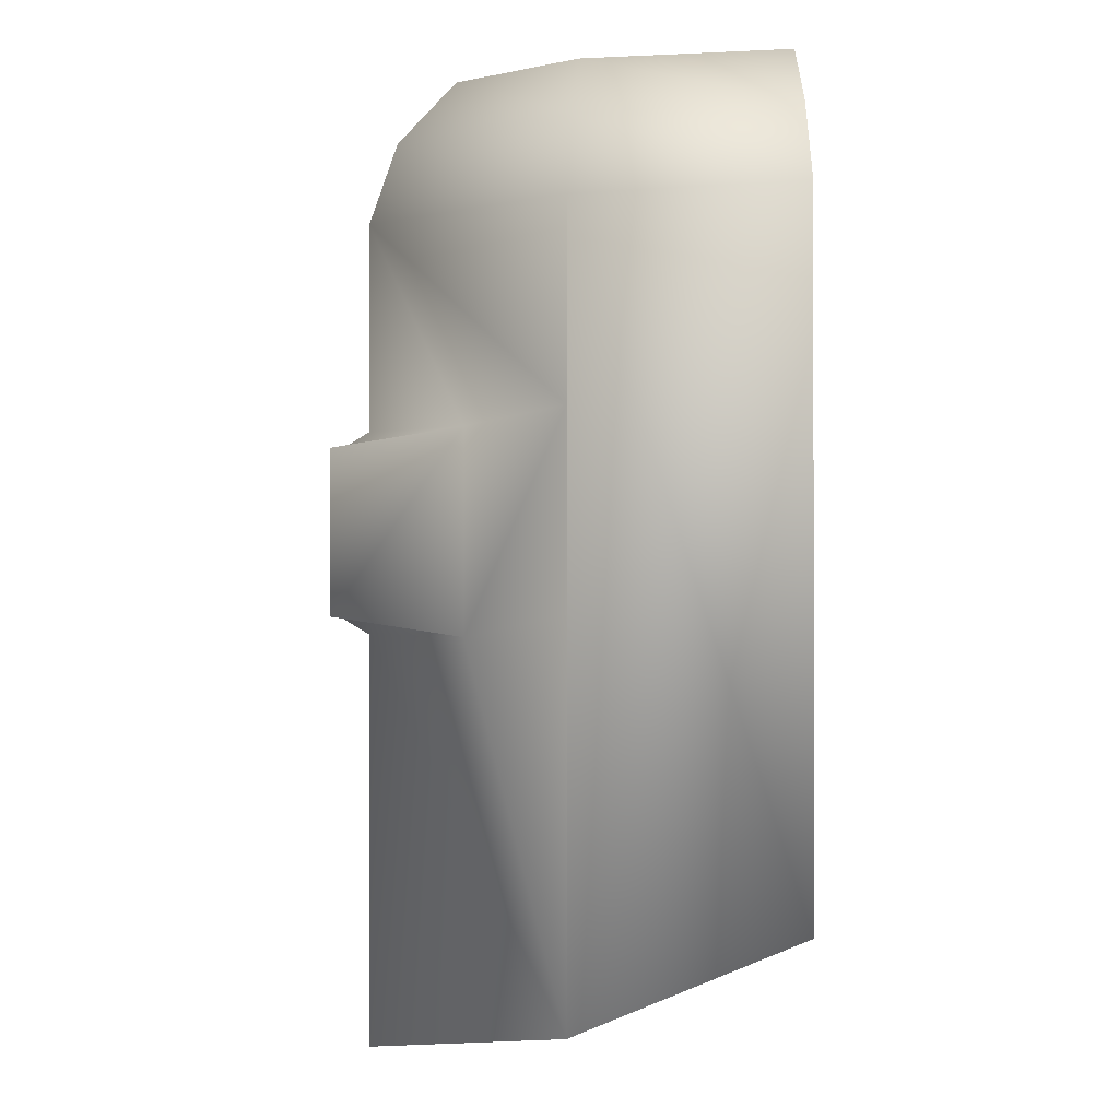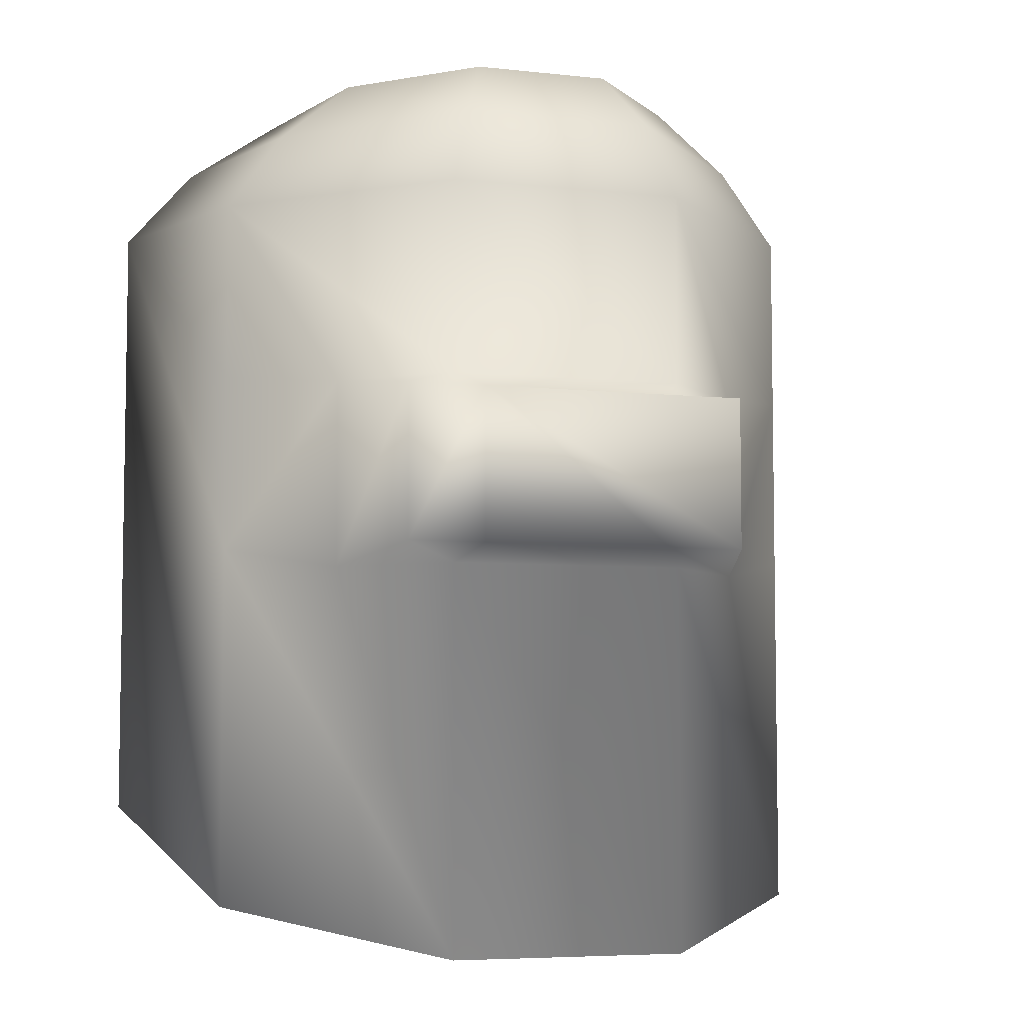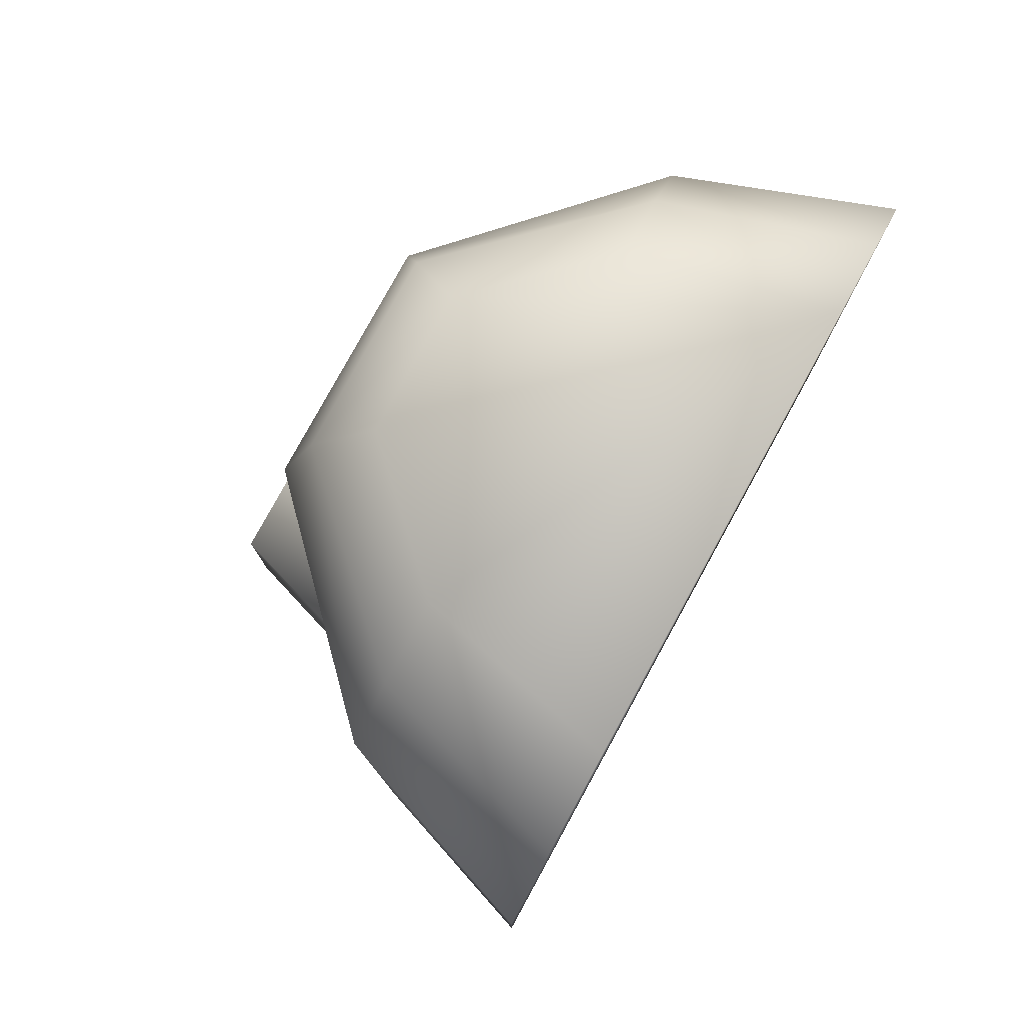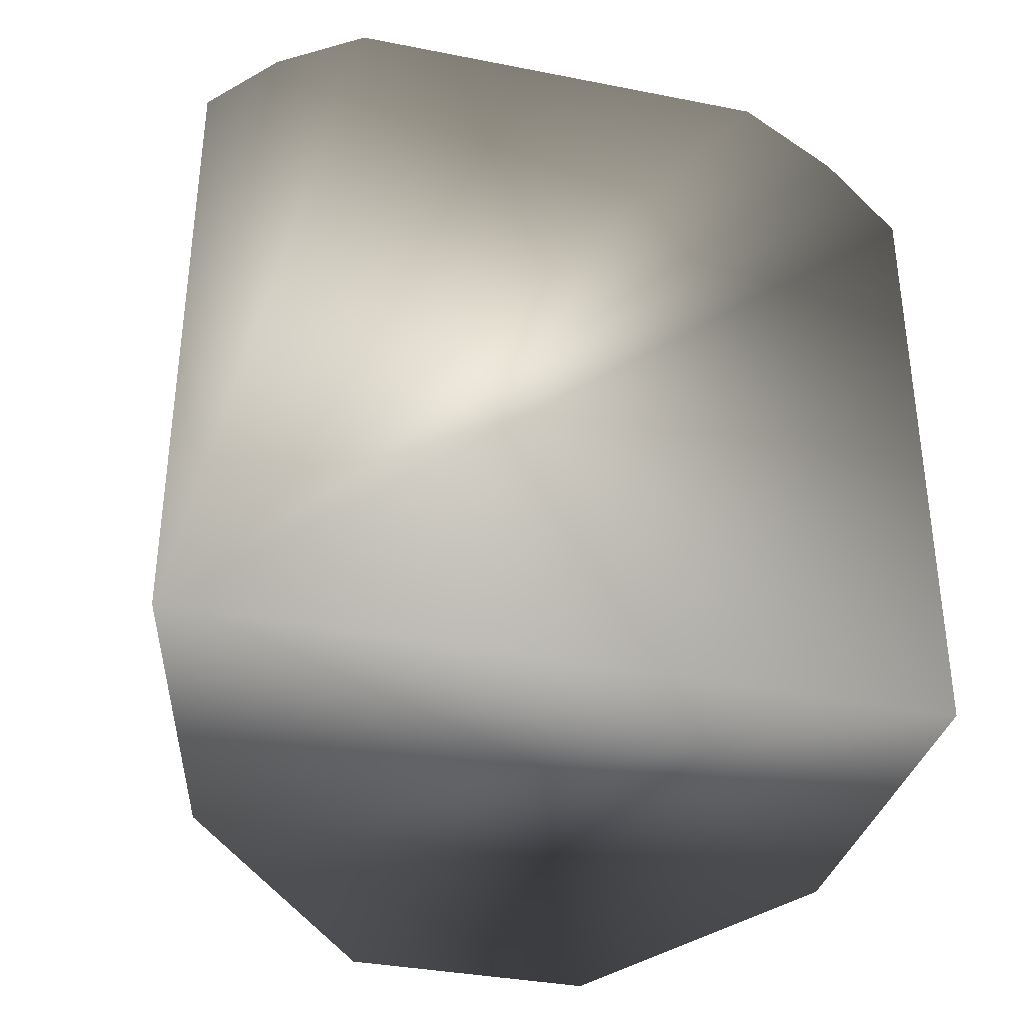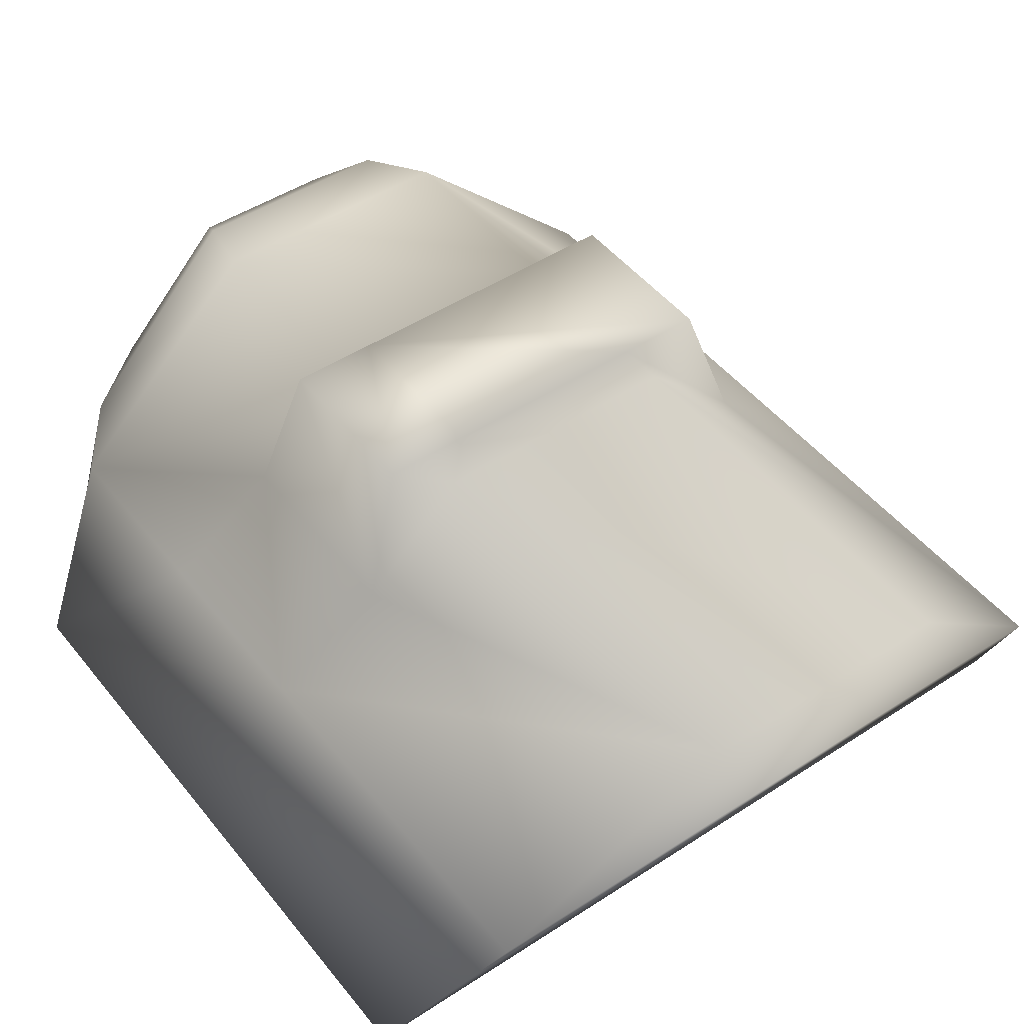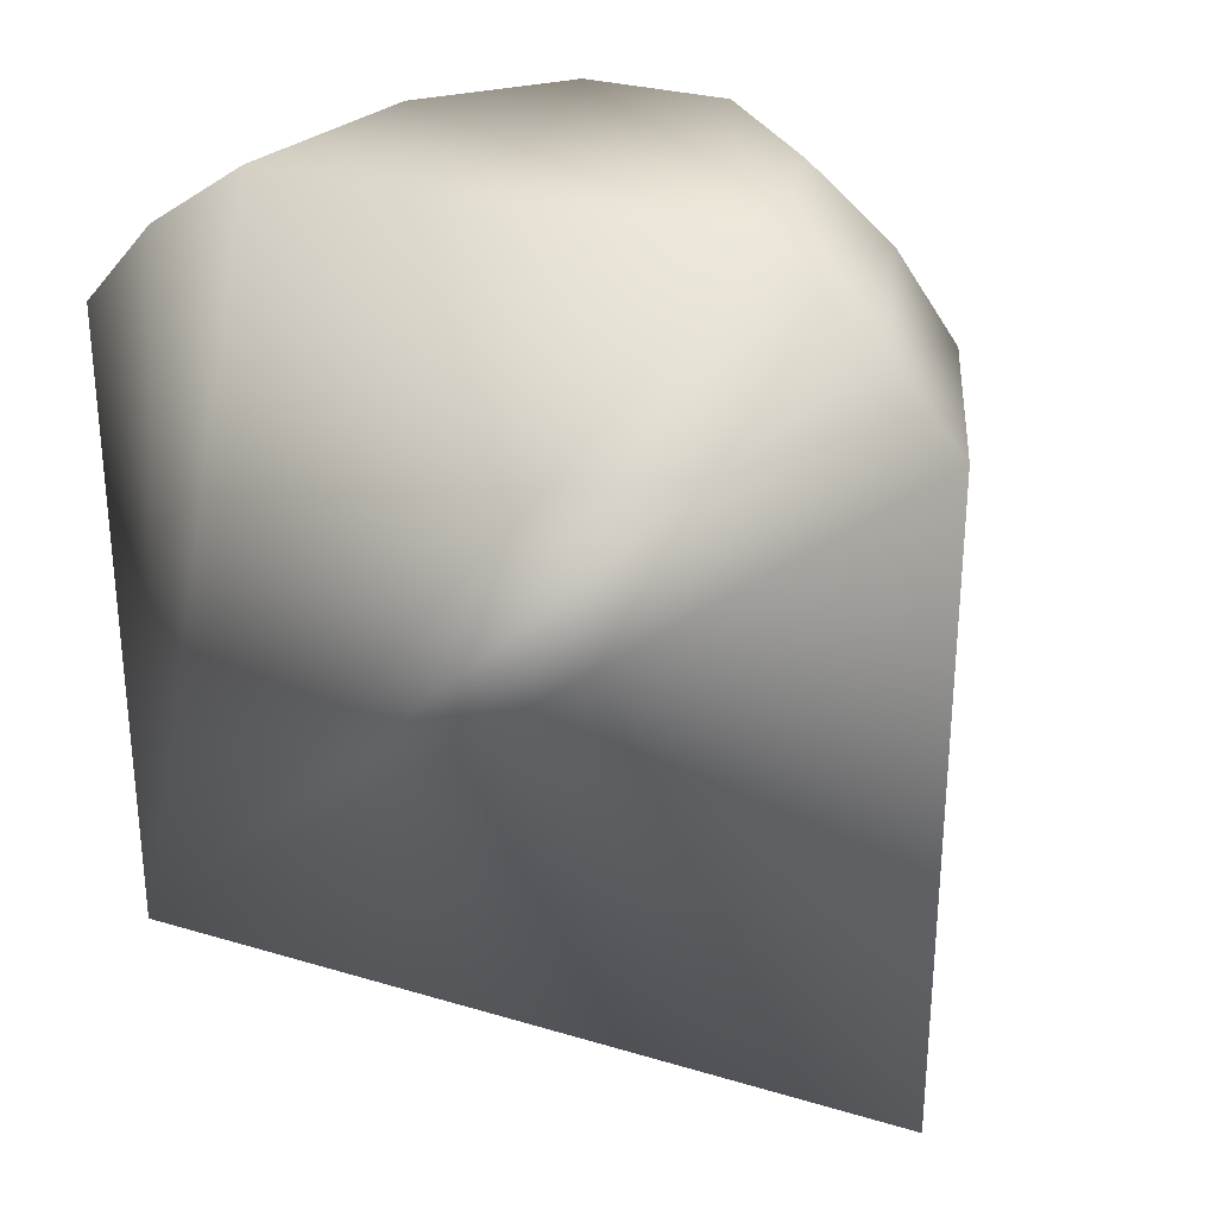
<metadata>
{"format":"obj","ext":"obj","renderer":"f3d","projection":"perspective","resolution":1024,"background":"white","views":[{"elev":-0.3,"azim":89.9,"up":"+Y"},{"elev":-5.9,"azim":-18.3,"up":"+Y"},{"elev":79.3,"azim":118.7,"up":"+Y"},{"elev":-35.7,"azim":165.4,"up":"+Y"},{"elev":47.4,"azim":-36.5,"up":"+Z"},{"elev":28.8,"azim":-156.0,"up":"+Y"}]}
</metadata>
<code>
o archlight_helmet
v 1 1 -0.0589
v 0.809 1 0.4729
v 0.309 1 0.9511
v -0.309 1 0.9511
v -0.809 1 0.4729
v -1 1 -0.0589
v 1 -0.6363 -0.0589
v 0.809 -0.8881 0.4729
v 0.309 -1 0.9511
v -0.309 -1 0.9511
v -0.809 -0.8881 0.4729
v -1 -0.6363 -0.0589
v 0.8203 1.207 -0.0589
v -0.8203 1.207 -0.0589
v -0.6636 1.207 0.4585
v -0.2535 1.207 0.8856
v 0.2535 1.207 0.8856
v 0.6636 1.207 0.4585
v 0.5791 1.372 -0.0589
v -0.5791 1.372 -0.0589
v -0.4685 1.372 0.4429
v -0.179 1.372 0.7445
v 0.179 1.372 0.7445
v 0.4685 1.372 0.4429
v -0.809 0.528 0.4729
v -0.309 0.4951 0.9511
v 0.309 0.4951 0.9511
v 0.809 0.528 0.4729
v -0.559 0.4951 0.712
v 0.559 0.4951 0.712
v 0.809 0.0603 0.4729
v 0.309 0.001922 0.9511
v -0.309 0.001922 0.9511
v -0.809 0.0603 0.4729
v -0.559 0.001922 0.712
v 0.559 0.001922 0.712
v -0.2512 0.449 1.034
v 0.2512 0.449 1.034
v 0.2512 0.04805 1.034
v -0.2512 0.04805 1.034
v -0.4544 0.449 1.034
v -0.4544 0.04805 1.034
v 0.4544 0.04805 1.034
v 0.4544 0.449 1.034
g archlight_helmet_archlight_helm_tex
f 1 13 18 2
f 2 18 17 3
f 2 28 31 8 7 1
f 3 17 16 4
f 3 27 30 28 2
f 4 16 15 5
f 4 26 27 3
f 5 15 14 6
f 5 25 29 26 4
f 6 12 11 34 25 5
f 7 12 6 14 20 19 13 1
f 8 9 10 11 12 7
f 8 31 36 32 9
f 9 32 33 10
f 10 33 35 34 11
f 13 19 24 18
f 15 21 20 14
f 16 22 21 15
f 17 23 22 16
f 18 24 23 17
f 20 21 22 23 24 19
f 26 29 41 37
f 28 30 36 31
f 30 44 43 36
f 32 39 40 33
f 33 40 42 35
f 34 35 29 25
f 35 42 41 29
f 36 43 39 32
f 37 38 27 26
f 37 41 42 40 39 43 44 38
f 38 44 30 27

</code>
